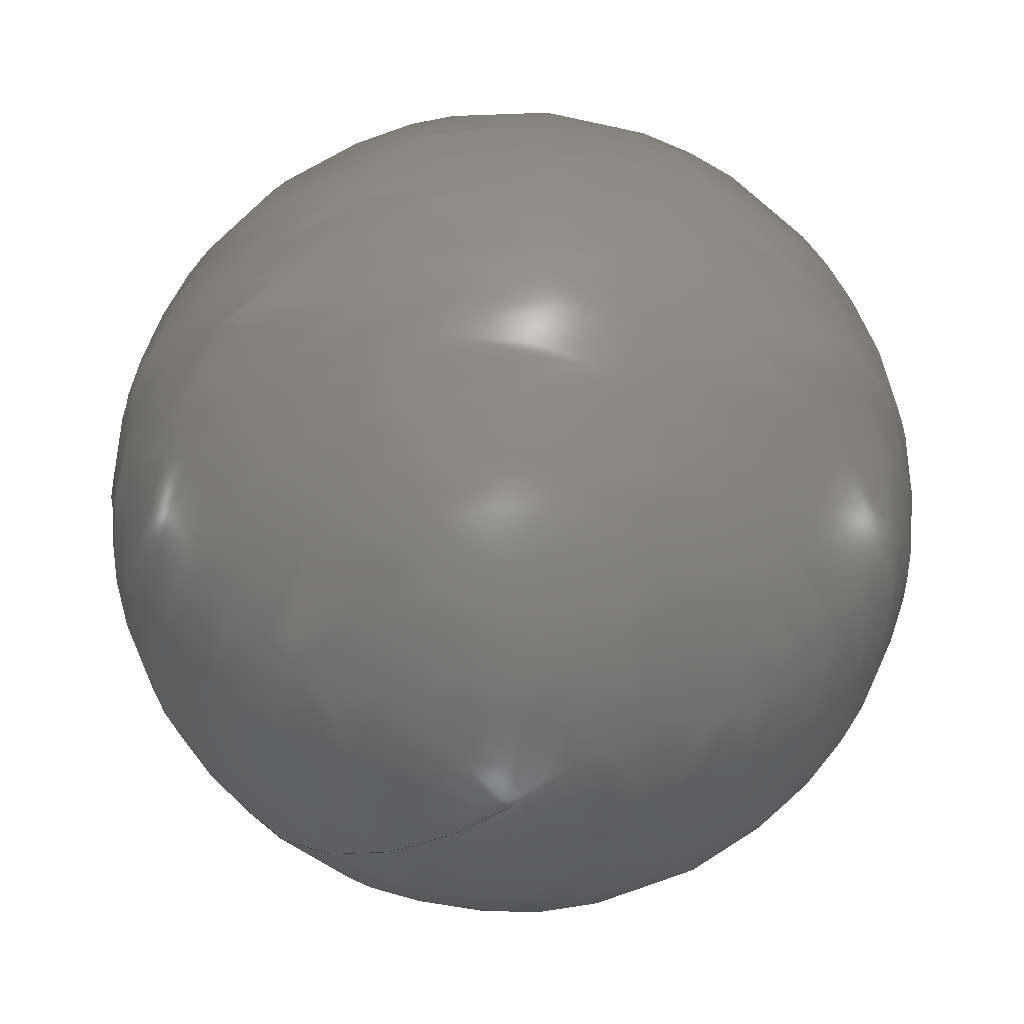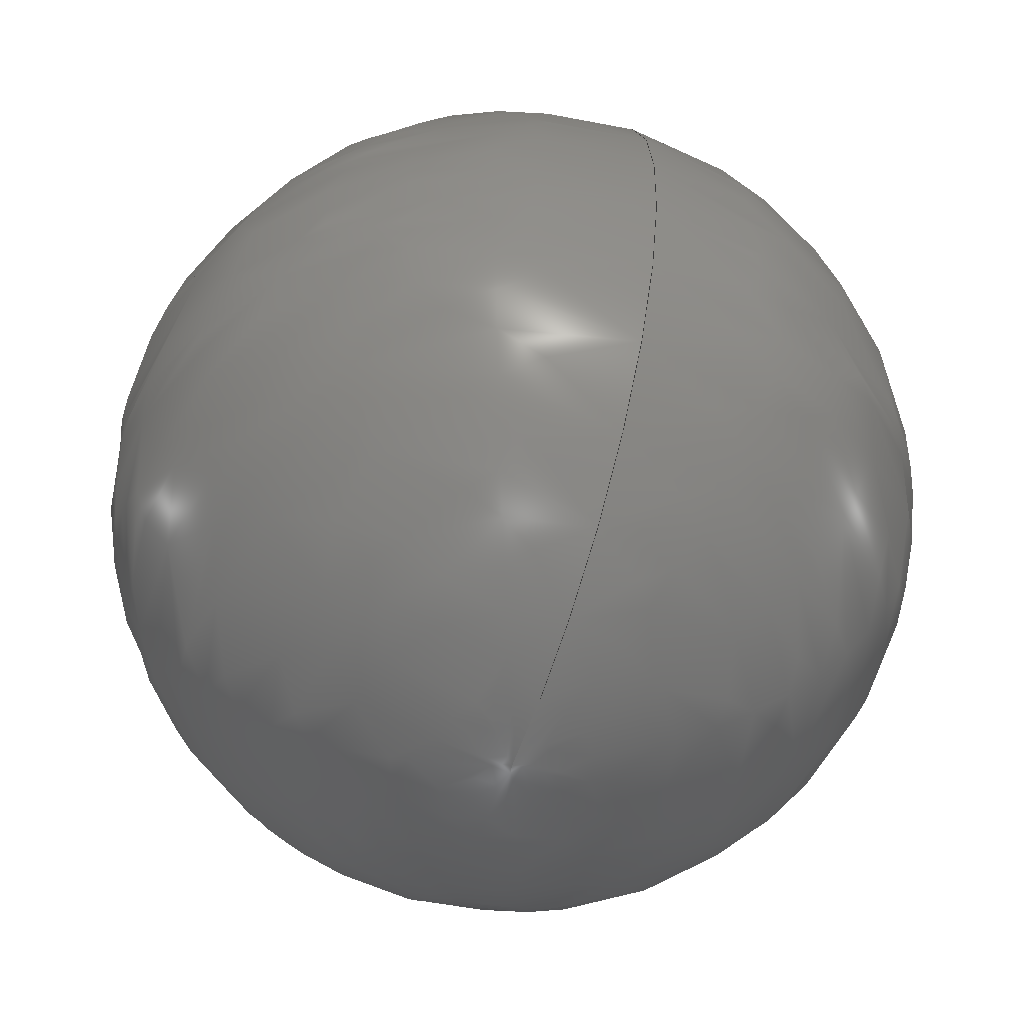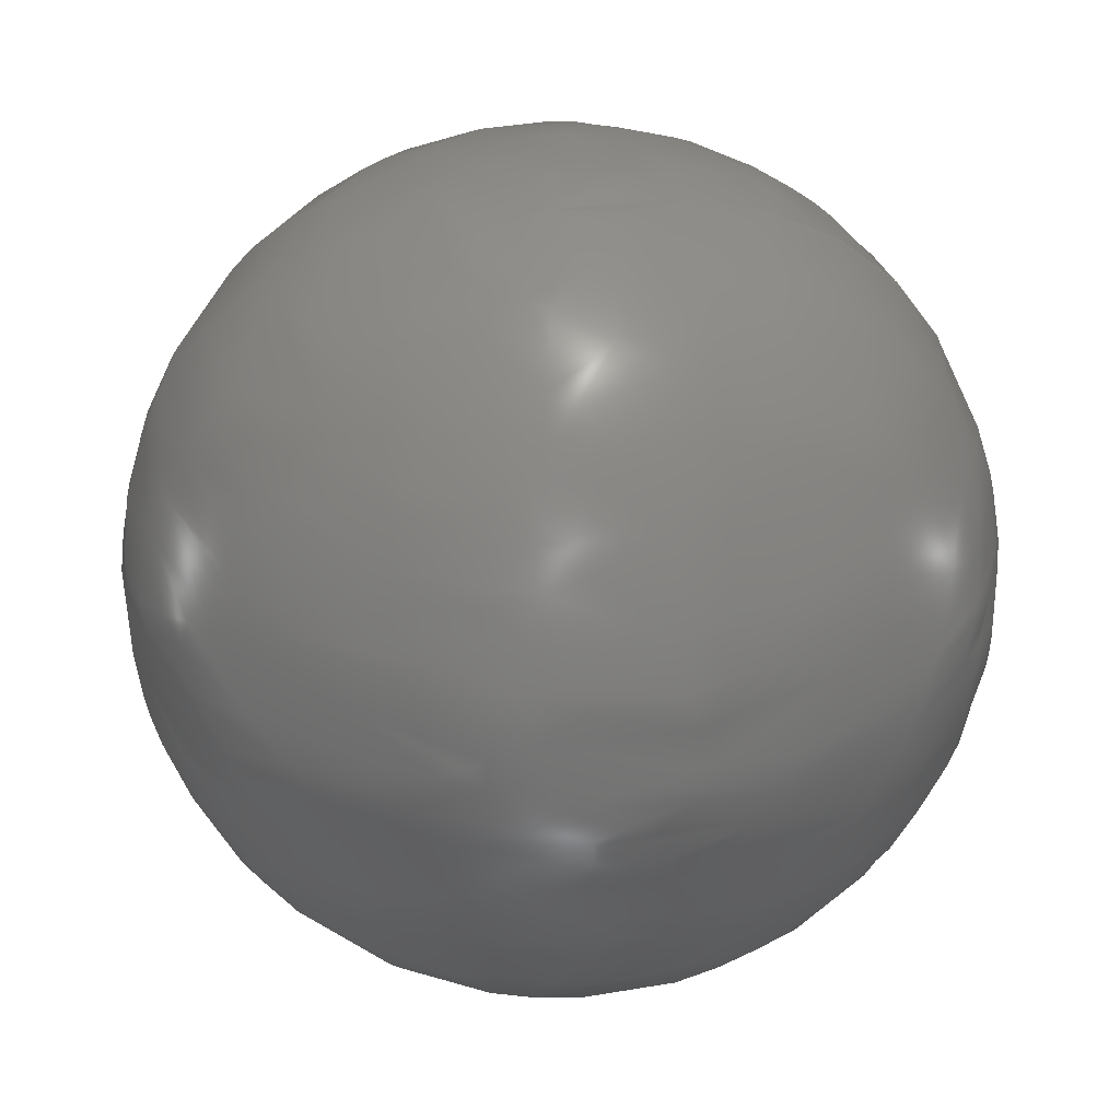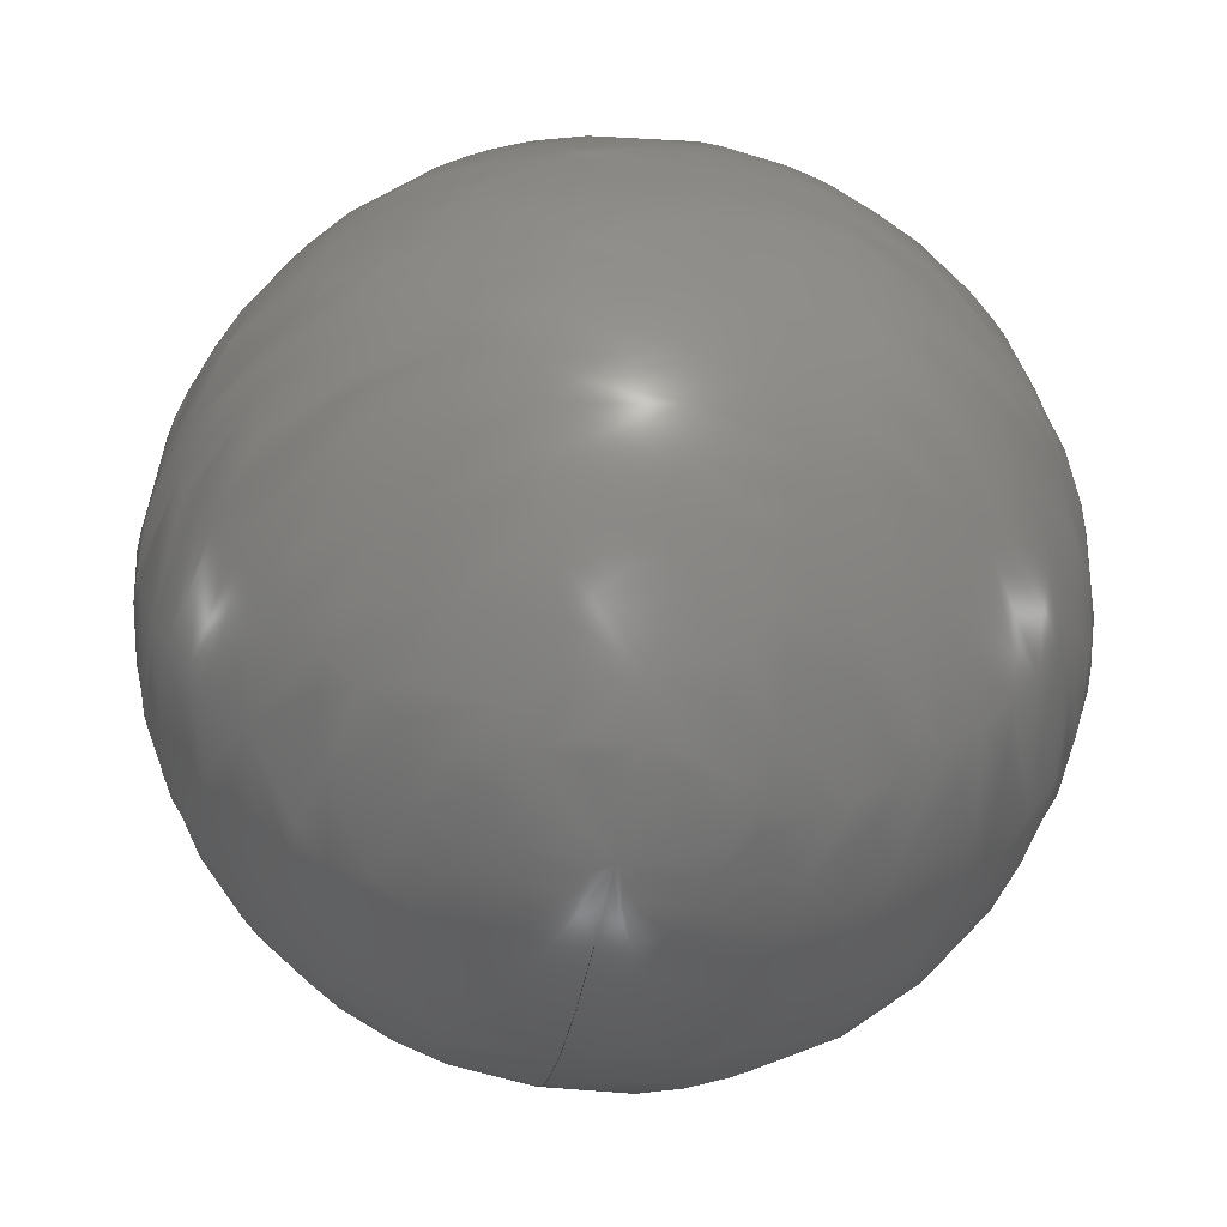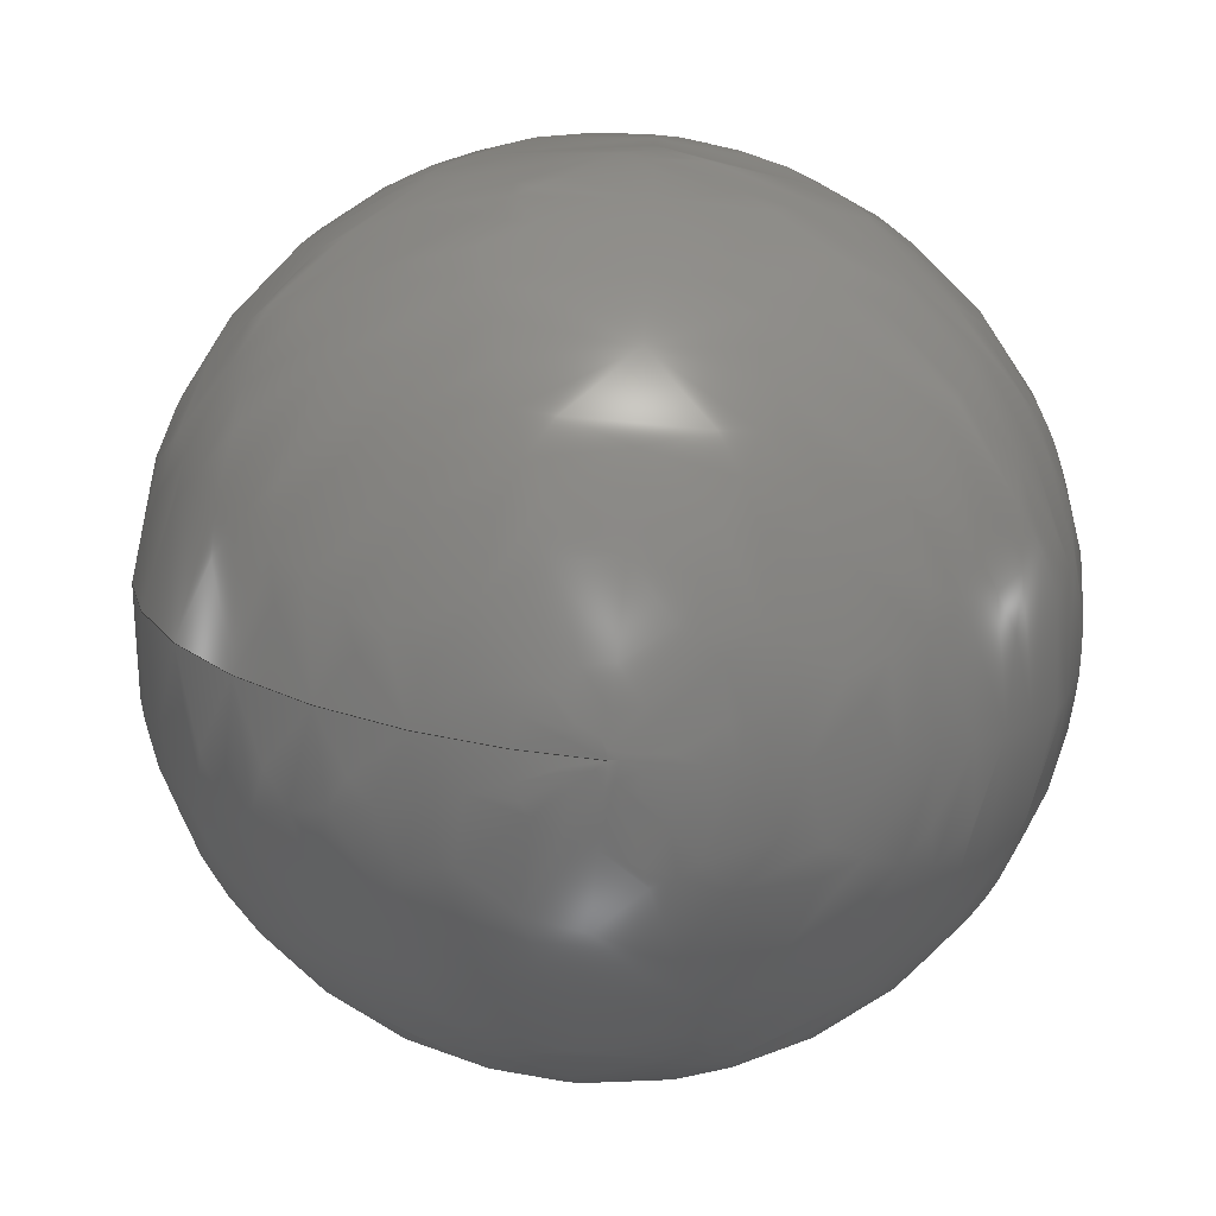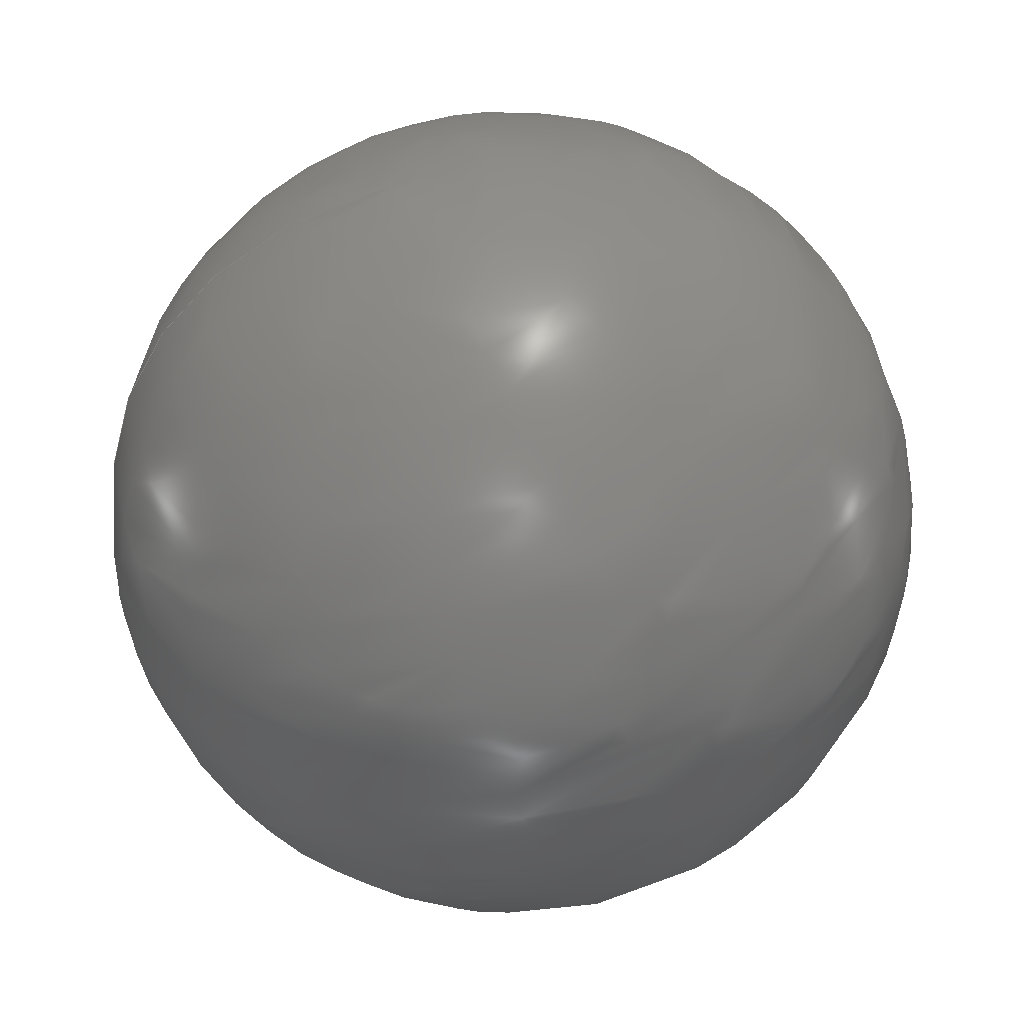
<metadata>
{"format":"iges","ext":"igs","renderer":"f3d","projection":"perspective","resolution":1024,"background":"white","views":[{"elev":-48.8,"azim":39.0,"up":"+Z"},{"elev":-55.9,"azim":-109.4,"up":"+Z"},{"elev":43.4,"azim":162.1,"up":"+Z"},{"elev":-62.3,"azim":79.0,"up":"+Z"},{"elev":-73.9,"azim":-5.4,"up":"+Z"},{"elev":-50.8,"azim":17.3,"up":"+Y"}]}
</metadata>
<code>

,,,12HK8800-MAGNET,22HAutodesk Inventor 2018,7Hunknown,32,38,7,99,15,,
1,2,2HMM,1,0.08,15H2.017e+07,0.01,1e+04,3HJGE,,11,0,15H2.016e+07
143311;
     186       1                                                00000000
     186             -19       1       0                               0
     514       2                                                00010000
     514                       1       1                               0
     510       3                                                00010000
     510             -19       1       1                               0
     508       4                                                00010000
     508                       1       1                               0
     126       5                                                00010000
     126       0               6       0                               0
     128      11                                                00010000
     128       0     -19      34       0                               0
     502      45                                                00010000
     502                       1       1                               0
     504      46                                                00010001
     504                       1       1                               0
     406      47                                                00000000
     406                       1      15                               0
     314      48                                                00000200
     314                       1       0                               0
186,3,1,0,0,1,17;                                                      1
514,1,5,1;                                                             3
510,11,1,1,7;                                                          5
508,2,0,15,1,1,0,0,15,1,0,0;                                           7
126,4,2,0,0,0,0,-1.571,-1.571,                     9
-1.571,0,0,1.571,1.571,                9
1.571,1,0.7071,1,0.7071,1,          9
-3.062D-16,0,5,-5,0,5,-5,0,0,-5,0,-5,            9
-3.062D-16,0,-5,-1.571,1.571,         9
0,0,0;                                                              9
128,4,8,2,2,0,1,0,0,1,-1.571,-1.571,              11
-1.571,0,0,1.571,1.571,               11
1.571,-3.142,-3.142,                  11
-3.142,-1.571,-1.571,0,0,            11
1.571,1.571,3.142,                     11
3.142,3.142,1,0.7071,1,            11
0.7071,1,0.7071,0.5,             11
0.7071,0.5,0.7071,1,             11
0.7071,1,0.7071,1,0.7071,          11
0.5,0.7071,0.5,                11
0.7071,1,0.7071,1,0.7071,1,       11
0.7071,0.5,0.7071,                11
0.5,0.7071,1,0.7071,1,          11
0.7071,1,0.7071,0.5,             11
0.7071,0.5,0.7071,1,             11
0.7071,1,0.7071,1,-3.062D-16,      11
0,5,-5,0,5,-5,0,0,-5,0,-5,-3.062D-16,0,        11
-5,-3.062D-16,-3.062D-16,5,-5,-5,5,        11
-5,-5,0,-5,-5,-5,-3.062D-16,                         11
-3.062D-16,-5,0,-3.062D-16,5,0,-5,5,      11
0,-5,0,0,-5,-5,0,-3.062D-16,-5,                    11
3.062D-16,-3.062D-16,5,5,-5,5,5,-5,       11
0,5,-5,-5,3.062D-16,-3.062D-16,-5,         11
3.062D-16,0,5,5,0,5,5,0,0,5,0,-5,               11
3.062D-16,0,-5,3.062D-16,                     11
3.062D-16,5,5,5,5,5,5,0,5,5,-5,                  11
3.062D-16,3.062D-16,-5,0,                     11
3.062D-16,5,0,5,5,0,5,0,0,5,-5,0,               11
3.062D-16,-5,-3.062D-16,                       11
3.062D-16,5,-5,5,5,-5,5,0,-5,5,-5,               11
-3.062D-16,3.062D-16,-5,                       11
-3.062D-16,0,5,-5,0,5,-5,0,0,-5,0,-5,           11
-3.062D-16,0,-5,-1.571,1.571,        11
-3.142,3.142;                                   11
502,2,-3.062D-16,0,5,-3.062D-16,0,-5;       13
504,1,9,13,1,13,2;                                                    15
406,1,6HSolid1;                                                       17
314,95.69,95.69,95.69,;              19
S      1G      3D     20P     48
</code>
